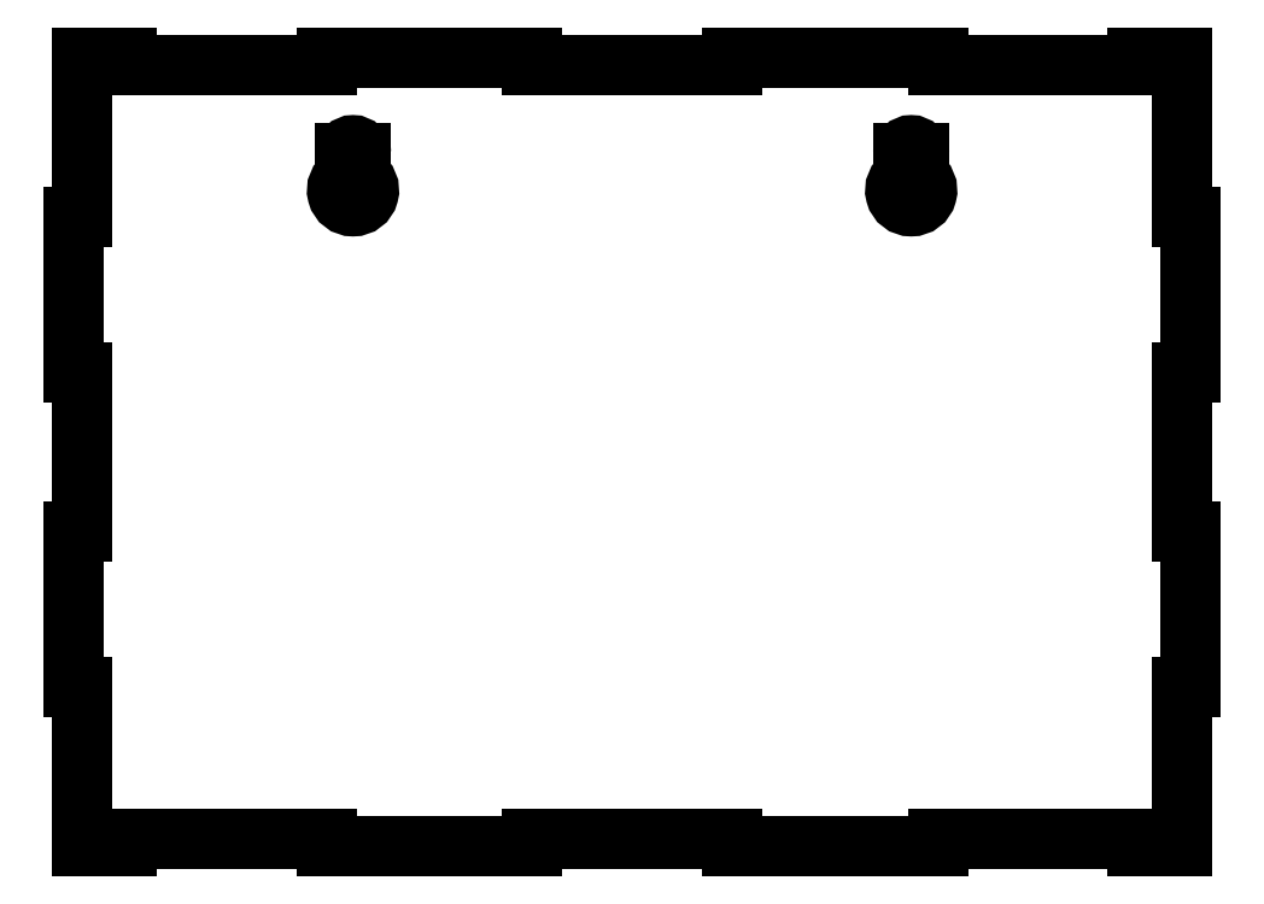
<metadata>
{"format":"dxf","ext":"dxf","renderer":"ezdxf+matplotlib","layout":"modelspace","background":"white","min_lineweight":24,"dpi":150}
</metadata>
<code>
0
SECTION
2
ENTITIES
0
INSERT
2
MIRRORED002
8
0
10
0
20
0
30
0
0
ENDSEC
0
EOF

</code>
